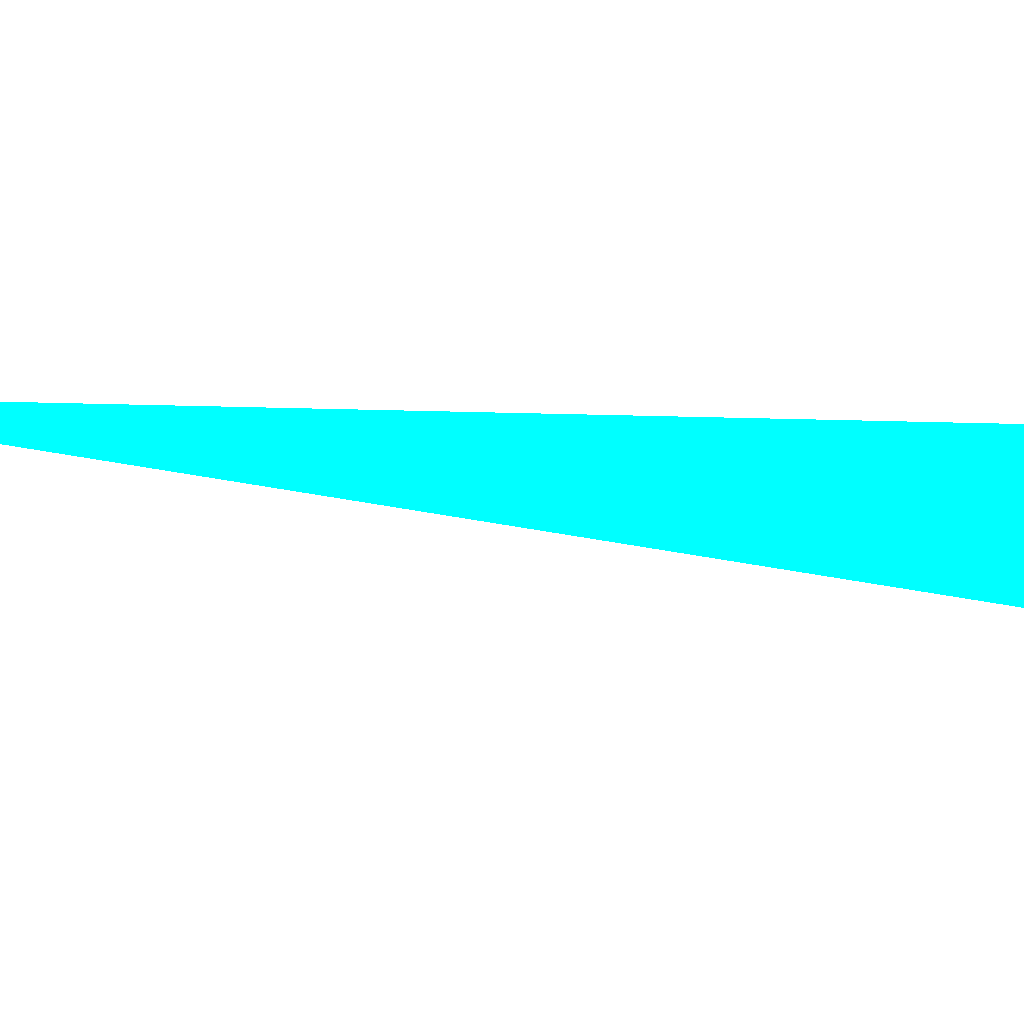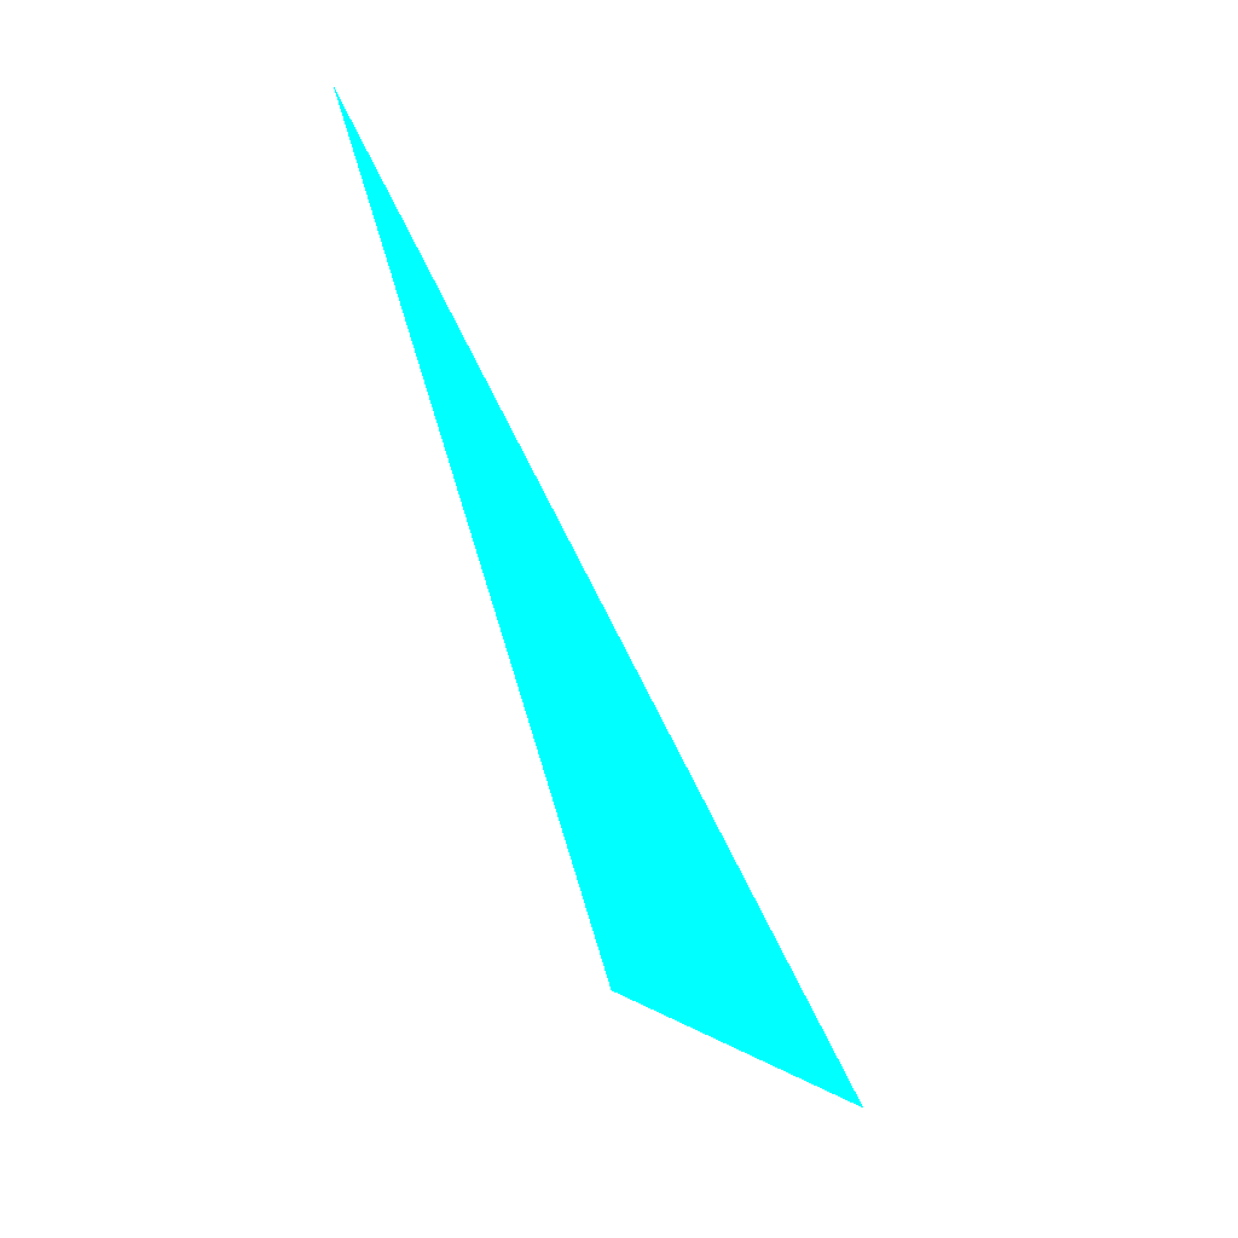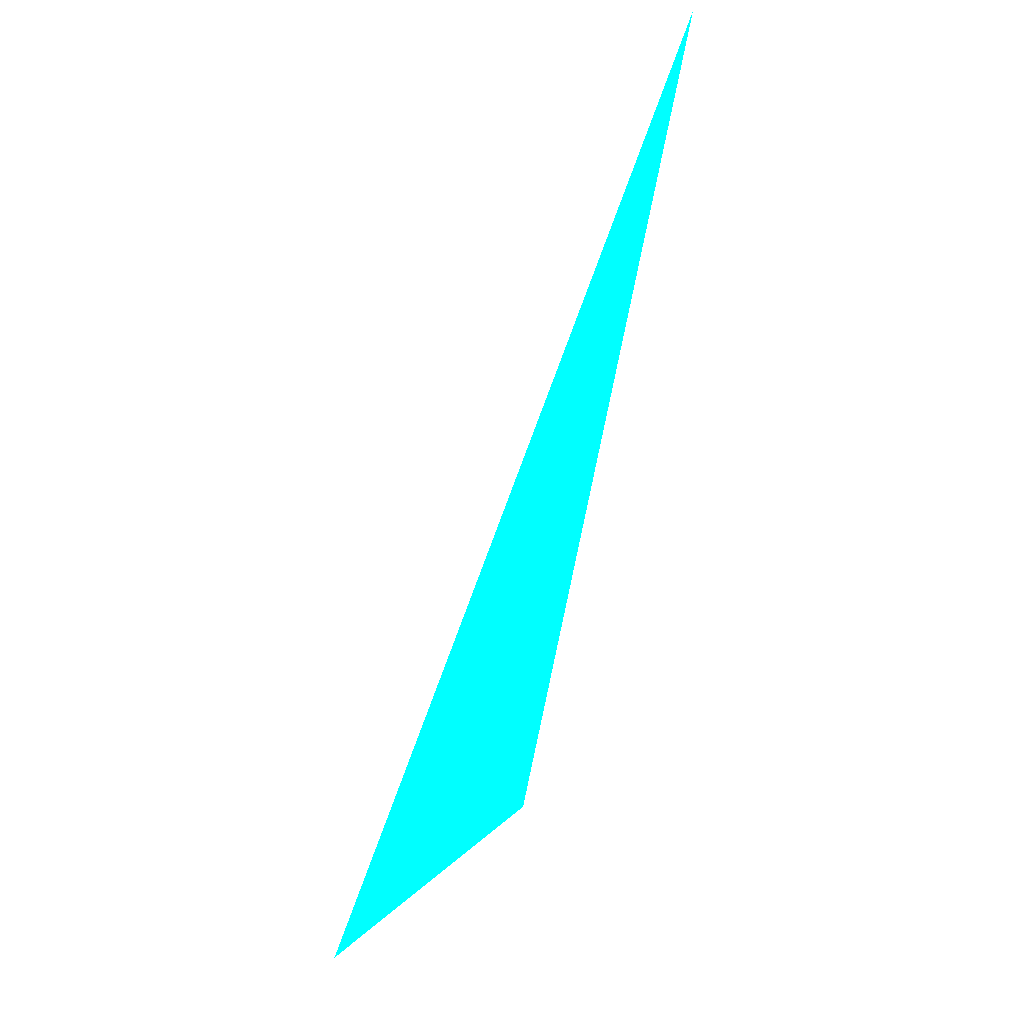
<metadata>
{"format":"obj","ext":"obj","renderer":"f3d","projection":"perspective","resolution":1024,"background":"white","views":[{"elev":-45.8,"azim":-77.4,"up":"+Z"},{"elev":30.3,"azim":6.4,"up":"+Y"},{"elev":-16.1,"azim":-145.0,"up":"+Y"}]}
</metadata>
<code>
o geometry_0
v 6.125e+05 5.855e+06 664 0 1 1
v 6.125e+05 5.855e+06 664 0 1 1
v 6.125e+05 5.855e+06 664 0 1 1
f 2 1 3
f 2 3 1

</code>
